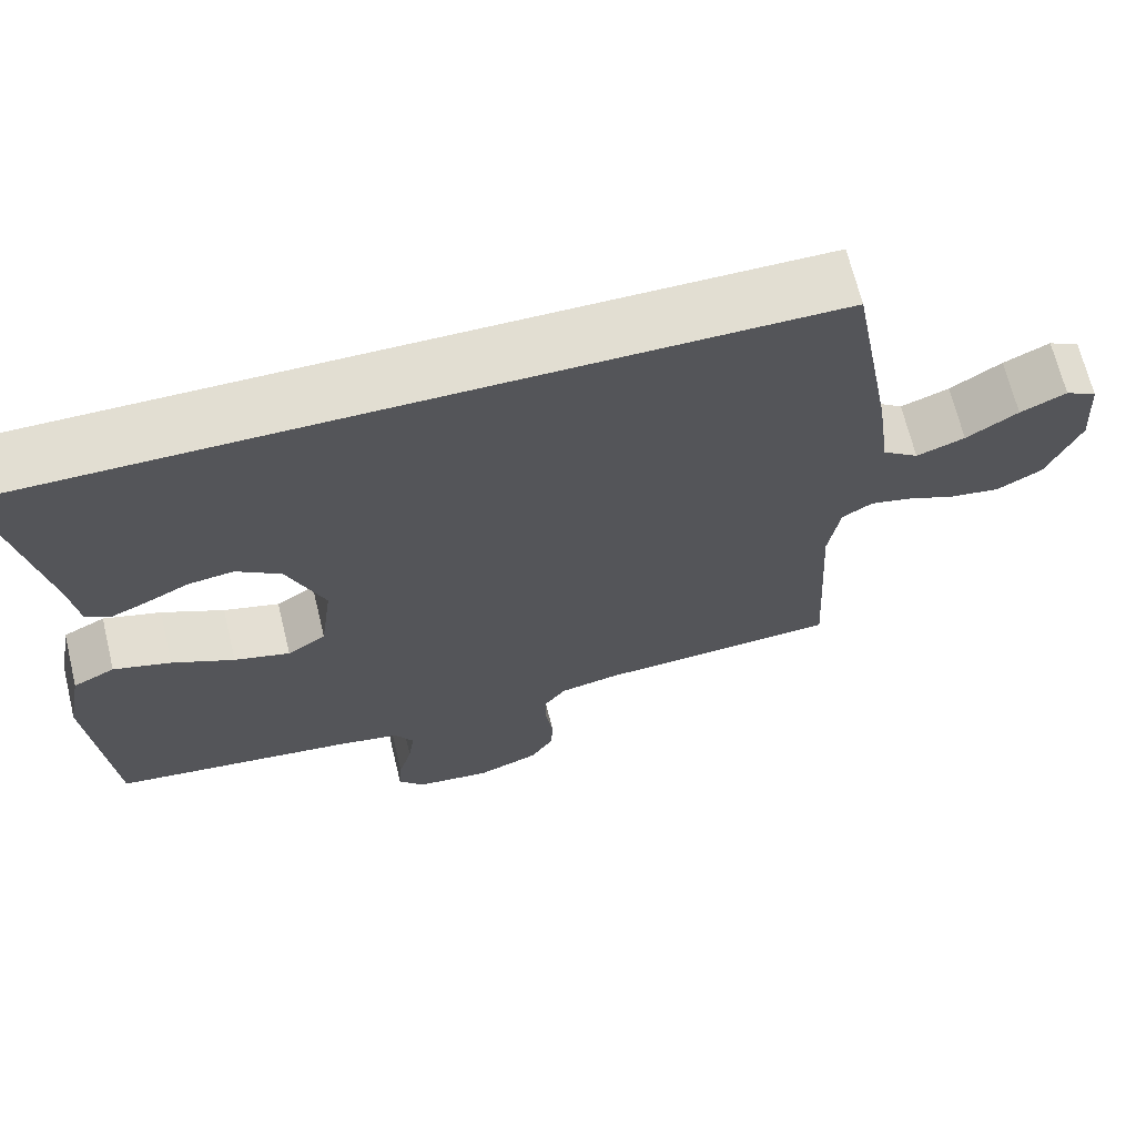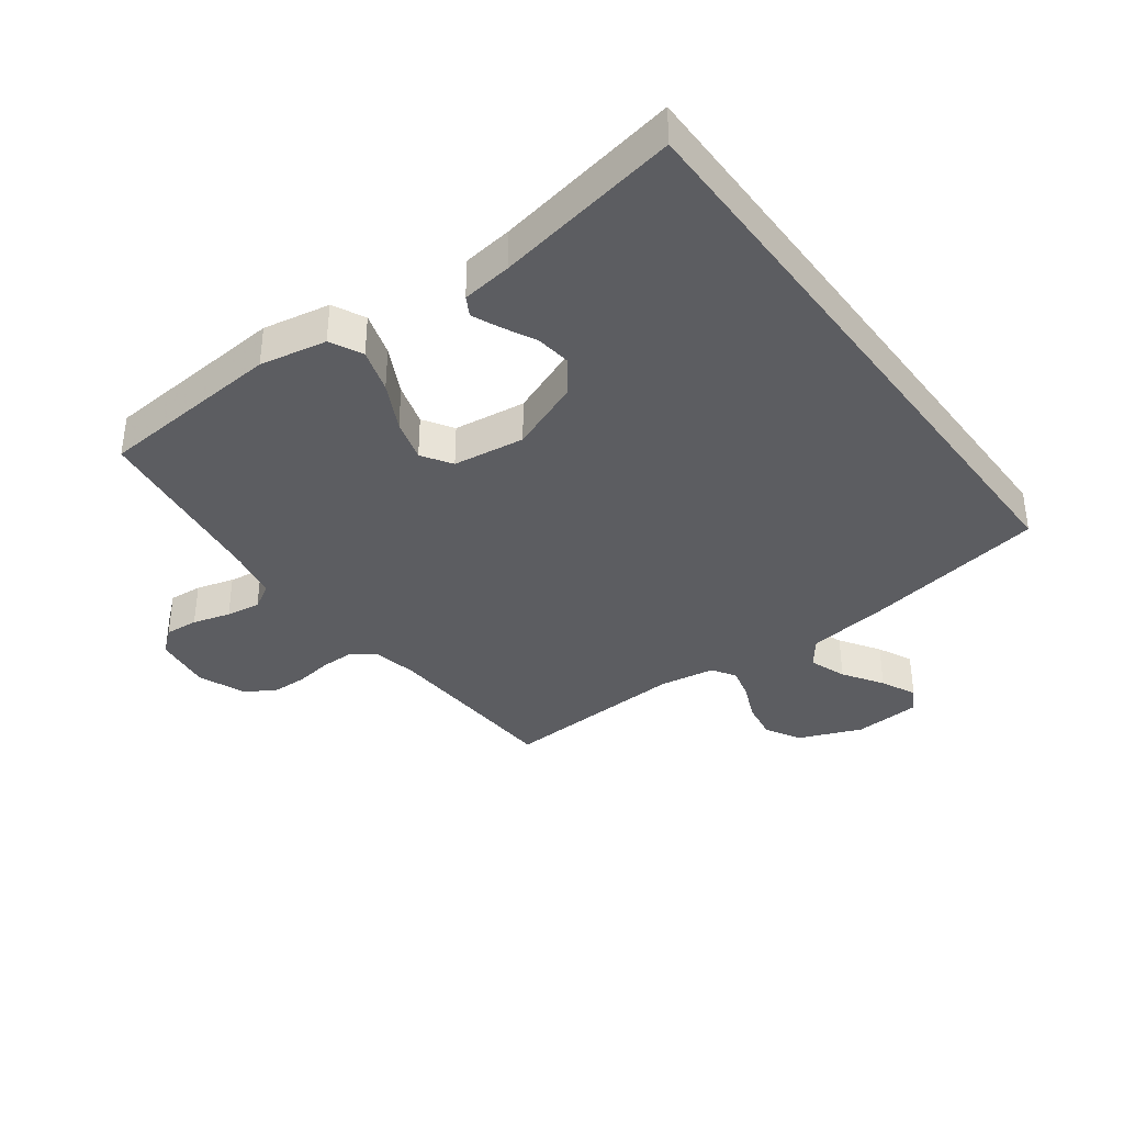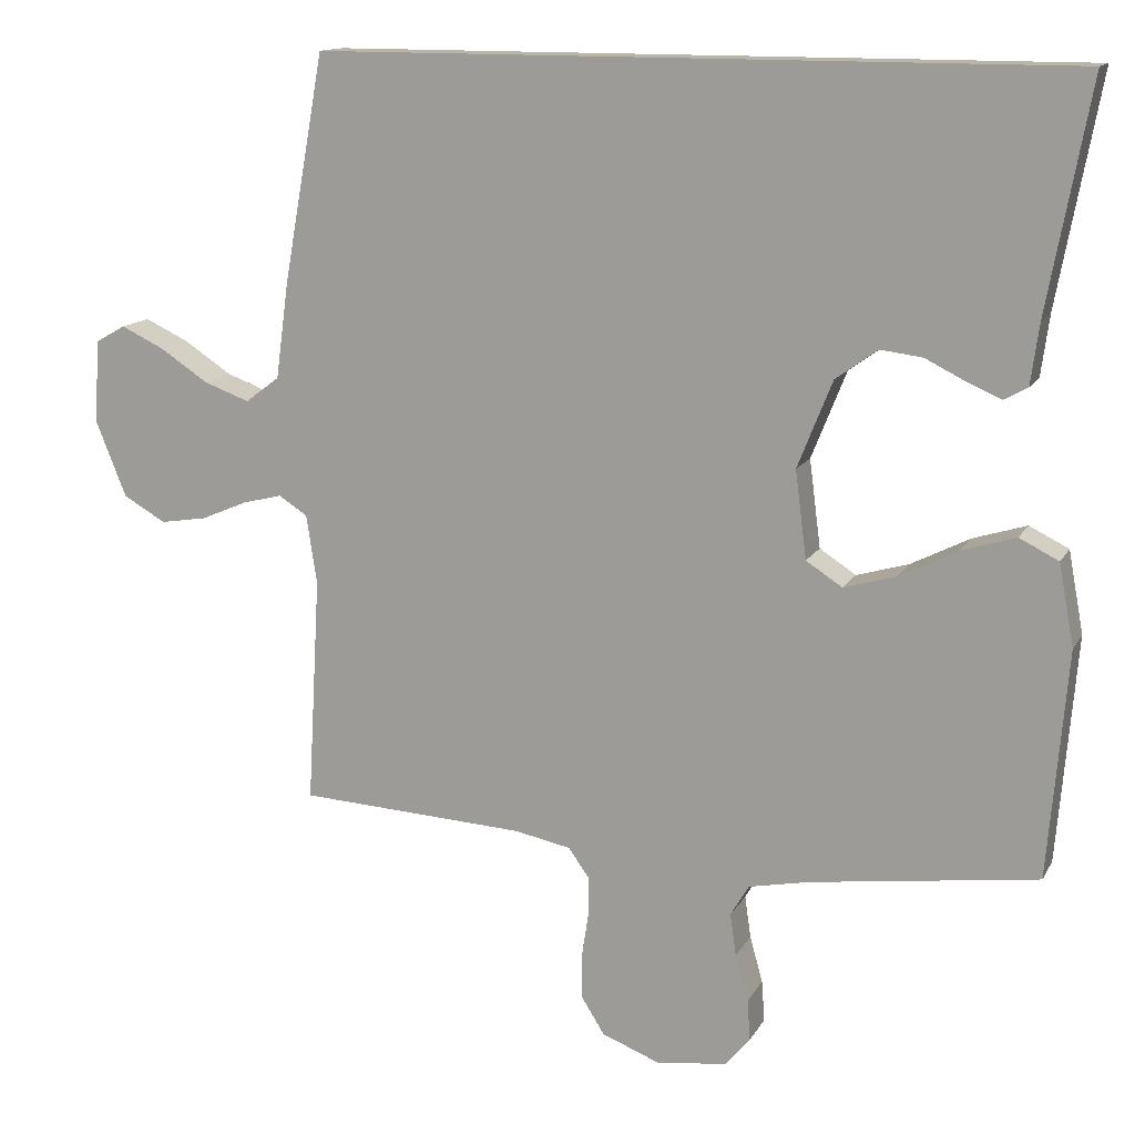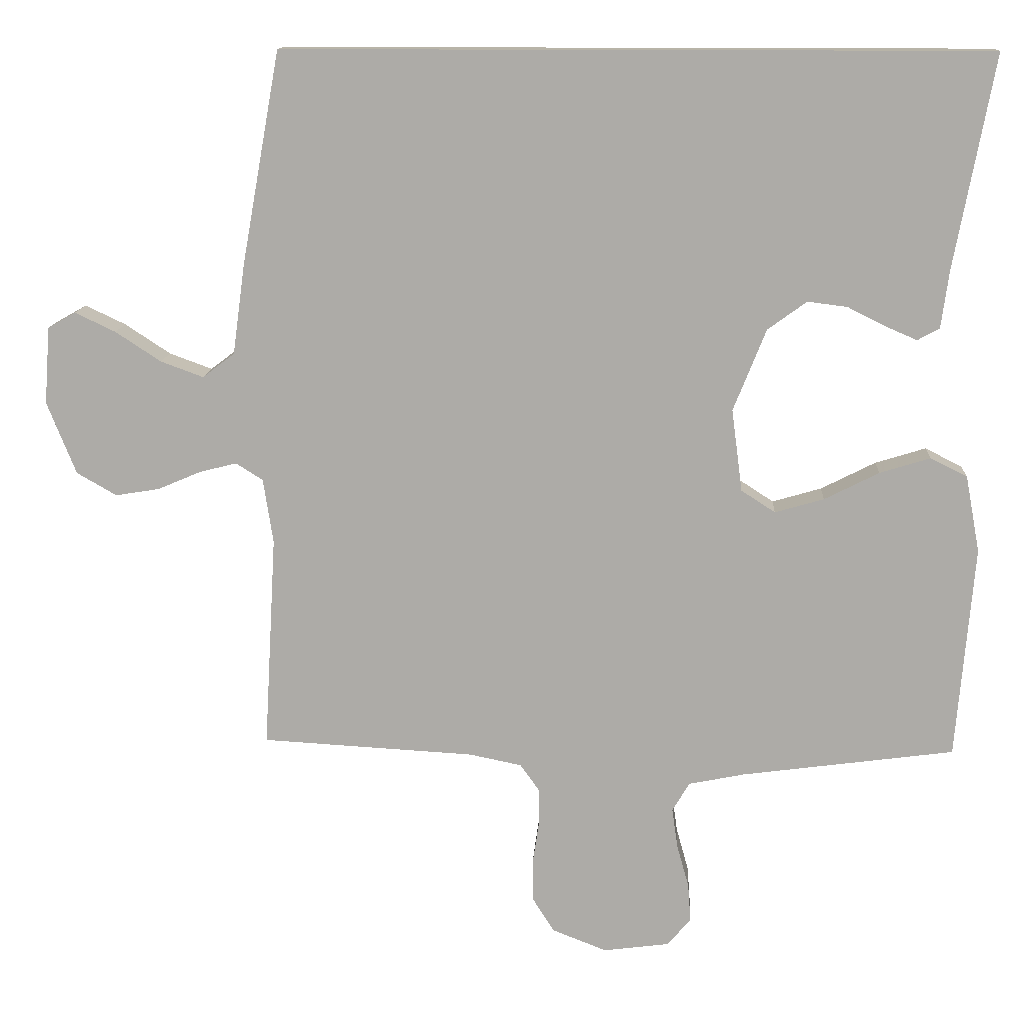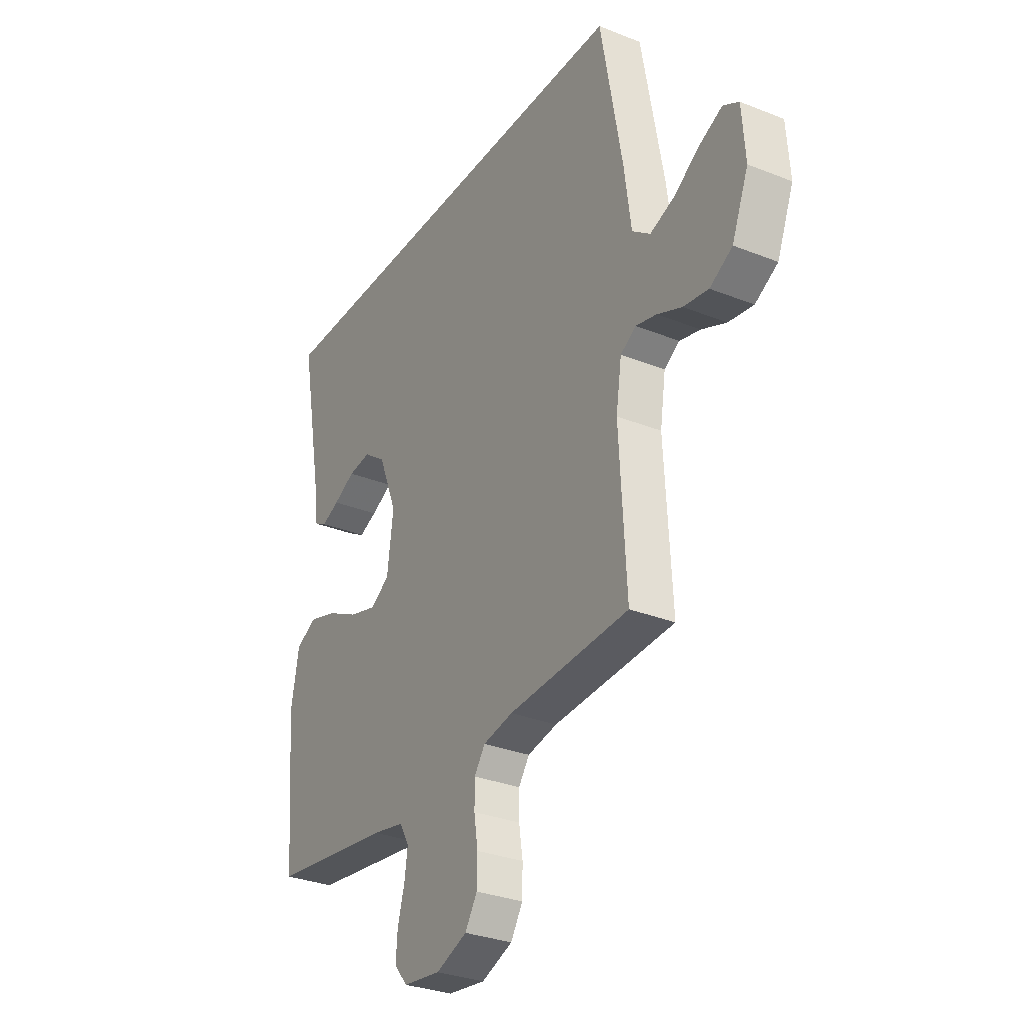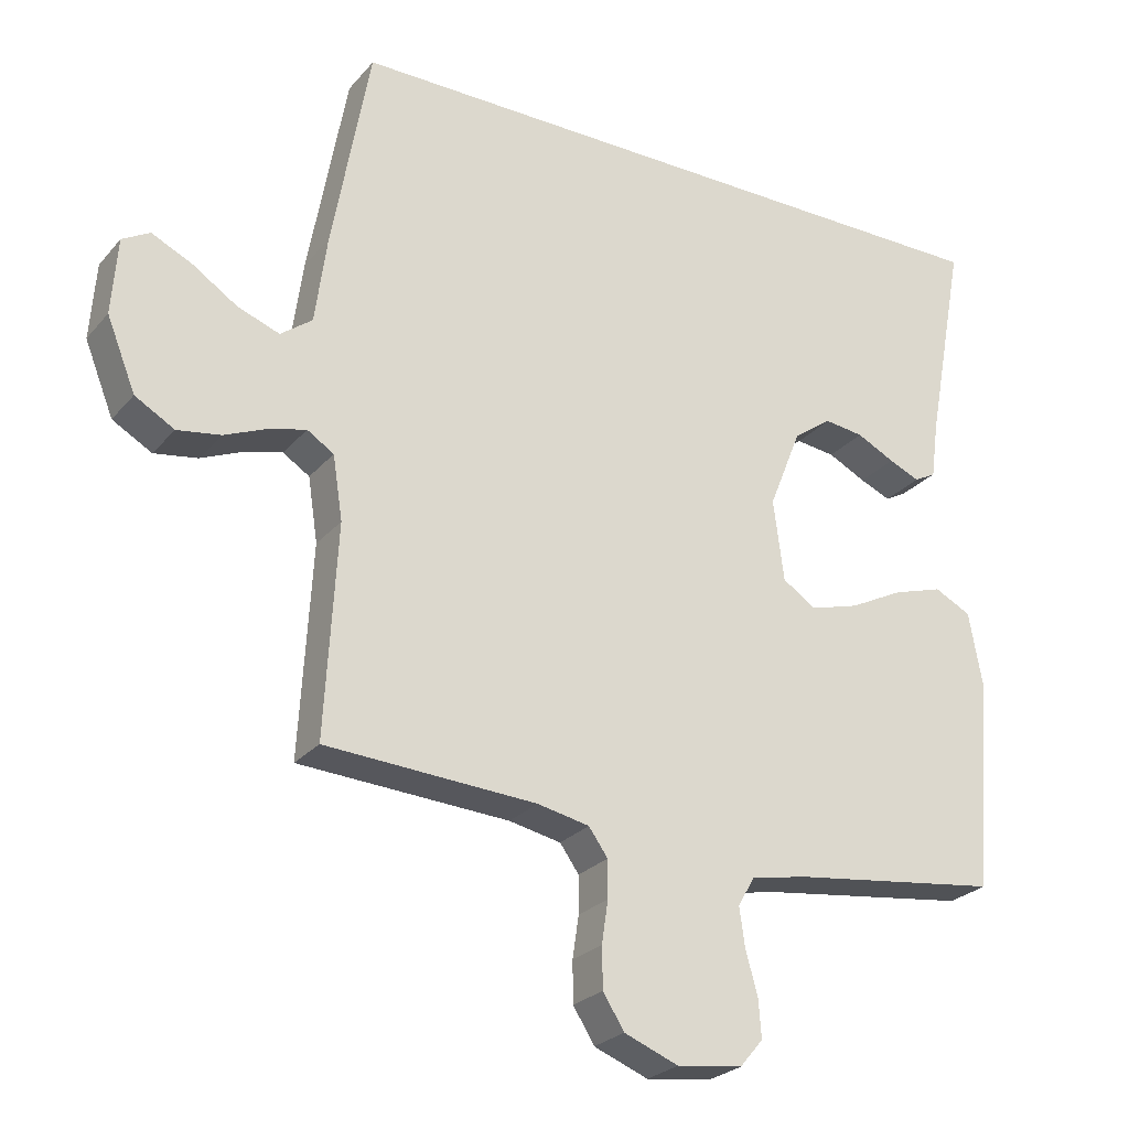
<metadata>
{"format":"obj","ext":"obj","renderer":"f3d","projection":"perspective","resolution":1024,"background":"white","views":[{"elev":67.9,"azim":-13.7,"up":"+Z"},{"elev":-36.9,"azim":-53.6,"up":"+Y"},{"elev":13.6,"azim":-160.5,"up":"+Z"},{"elev":13.0,"azim":-176.8,"up":"+Z"},{"elev":-30.9,"azim":60.3,"up":"+Z"},{"elev":-25.8,"azim":149.2,"up":"+Z"}]}
</metadata>
<code>
v -0.5 0.07 -0.5
v -0.525 0.07 -0.2
v -0.505 0.07 -0.092
v -0.453 0.07 -0.066
v -0.382 0.07 -0.088
v -0.305 0.07 -0.127
v -0.236 0.07 -0.147
v -0.188 0.07 -0.116
v -0.173 0.07 0
v -0.219 0.07 0.115
v -0.274 0.07 0.155
v -0.33 0.07 0.148
v -0.384 0.07 0.121
v -0.428 0.07 0.102
v -0.459 0.07 0.119
v -0.47 0.07 0.2
v -0.526 0.07 0.5
v 0.463 0.07 0.5
v 0.517 0.07 0.2
v 0.534 0.07 0.074
v 0.579 0.07 0.04
v 0.639 0.07 0.062
v 0.703 0.07 0.104
v 0.76 0.07 0.131
v 0.799 0.07 0.109
v 0.807 0.07 0
v 0.766 0.07 -0.102
v 0.71 0.07 -0.134
v 0.648 0.07 -0.124
v 0.587 0.07 -0.098
v 0.535 0.07 -0.085
v 0.497 0.07 -0.109
v 0.483 0.07 -0.2
v 0.5 0.07 -0.5
v 0.2 0.07 -0.517
v 0.126 0.07 -0.532
v 0.099 0.07 -0.57
v 0.099 0.07 -0.623
v 0.108 0.07 -0.683
v 0.107 0.07 -0.741
v 0.077 0.07 -0.789
v 0 0.07 -0.819
v -0.093 0.07 -0.807
v -0.126 0.07 -0.768
v -0.122 0.07 -0.714
v -0.105 0.07 -0.653
v -0.097 0.07 -0.597
v -0.121 0.07 -0.556
v -0.2 0.07 -0.54
v -0.5 0 -0.5
v -0.525 0 -0.2
v -0.505 0 -0.092
v -0.453 0 -0.066
v -0.382 0 -0.088
v -0.305 0 -0.127
v -0.236 0 -0.147
v -0.188 0 -0.116
v -0.173 0 0
v -0.219 0 0.115
v -0.274 0 0.155
v -0.33 0 0.148
v -0.384 0 0.121
v -0.428 0 0.102
v -0.459 0 0.119
v -0.47 0 0.2
v -0.526 0 0.5
v 0.463 0 0.5
v 0.517 0 0.2
v 0.534 0 0.074
v 0.579 0 0.04
v 0.639 0 0.062
v 0.703 0 0.104
v 0.76 0 0.131
v 0.799 0 0.109
v 0.807 0 0
v 0.766 0 -0.102
v 0.71 0 -0.134
v 0.648 0 -0.124
v 0.587 0 -0.098
v 0.535 0 -0.085
v 0.497 0 -0.109
v 0.483 0 -0.2
v 0.5 0 -0.5
v 0.2 0 -0.517
v 0.126 0 -0.532
v 0.099 0 -0.57
v 0.099 0 -0.623
v 0.108 0 -0.683
v 0.107 0 -0.741
v 0.077 0 -0.789
v 0 0 -0.819
v -0.093 0 -0.807
v -0.126 0 -0.768
v -0.122 0 -0.714
v -0.105 0 -0.653
v -0.097 0 -0.597
v -0.121 0 -0.556
v -0.2 0 -0.54
f 43 44 45 46
f 43 46 47
f 42 43 47
f 41 42 47
f 38 39 40 41
f 37 38 41 47
f 36 37 47 48
f 33 34 35
f 32 33 35 36
f 27 28 29 30
f 27 30 31
f 26 27 31
f 25 26 31
f 22 23 24 25
f 21 22 25 31
f 20 21 31 32
f 16 17 18 19
f 12 13 14 15
f 12 15 16
f 11 12 16
f 3 4 5 6
f 3 6 7
f 49 1 2 3
f 49 3 7
f 48 49 7 8
f 36 48 8 9
f 32 36 9 10
f 20 32 10 11
f 11 16 19 20
f 95 94 93 92
f 96 95 92
f 96 92 91
f 96 91 90
f 90 89 88 87
f 96 90 87 86
f 97 96 86 85
f 84 83 82
f 85 84 82 81
f 79 78 77 76
f 80 79 76
f 80 76 75
f 80 75 74
f 74 73 72 71
f 80 74 71 70
f 81 80 70 69
f 68 67 66 65
f 64 63 62 61
f 65 64 61
f 65 61 60
f 55 54 53 52
f 56 55 52
f 52 51 50 98
f 56 52 98
f 57 56 98 97
f 58 57 97 85
f 59 58 85 81
f 60 59 81 69
f 69 68 65 60
f 1 50 51 2
f 2 51 52 3
f 3 52 53 4
f 4 53 54 5
f 5 54 55 6
f 6 55 56 7
f 7 56 57 8
f 8 57 58 9
f 9 58 59 10
f 10 59 60 11
f 11 60 61 12
f 12 61 62 13
f 13 62 63 14
f 14 63 64 15
f 15 64 65 16
f 16 65 66 17
f 17 66 67 18
f 18 67 68 19
f 19 68 69 20
f 20 69 70 21
f 21 70 71 22
f 22 71 72 23
f 23 72 73 24
f 24 73 74 25
f 25 74 75 26
f 26 75 76 27
f 27 76 77 28
f 28 77 78 29
f 29 78 79 30
f 30 79 80 31
f 31 80 81 32
f 32 81 82 33
f 33 82 83 34
f 34 83 84 35
f 35 84 85 36
f 36 85 86 37
f 37 86 87 38
f 38 87 88 39
f 39 88 89 40
f 40 89 90 41
f 41 90 91 42
f 42 91 92 43
f 43 92 93 44
f 44 93 94 45
f 45 94 95 46
f 46 95 96 47
f 47 96 97 48
f 48 97 98 49
f 49 98 50 1

</code>
